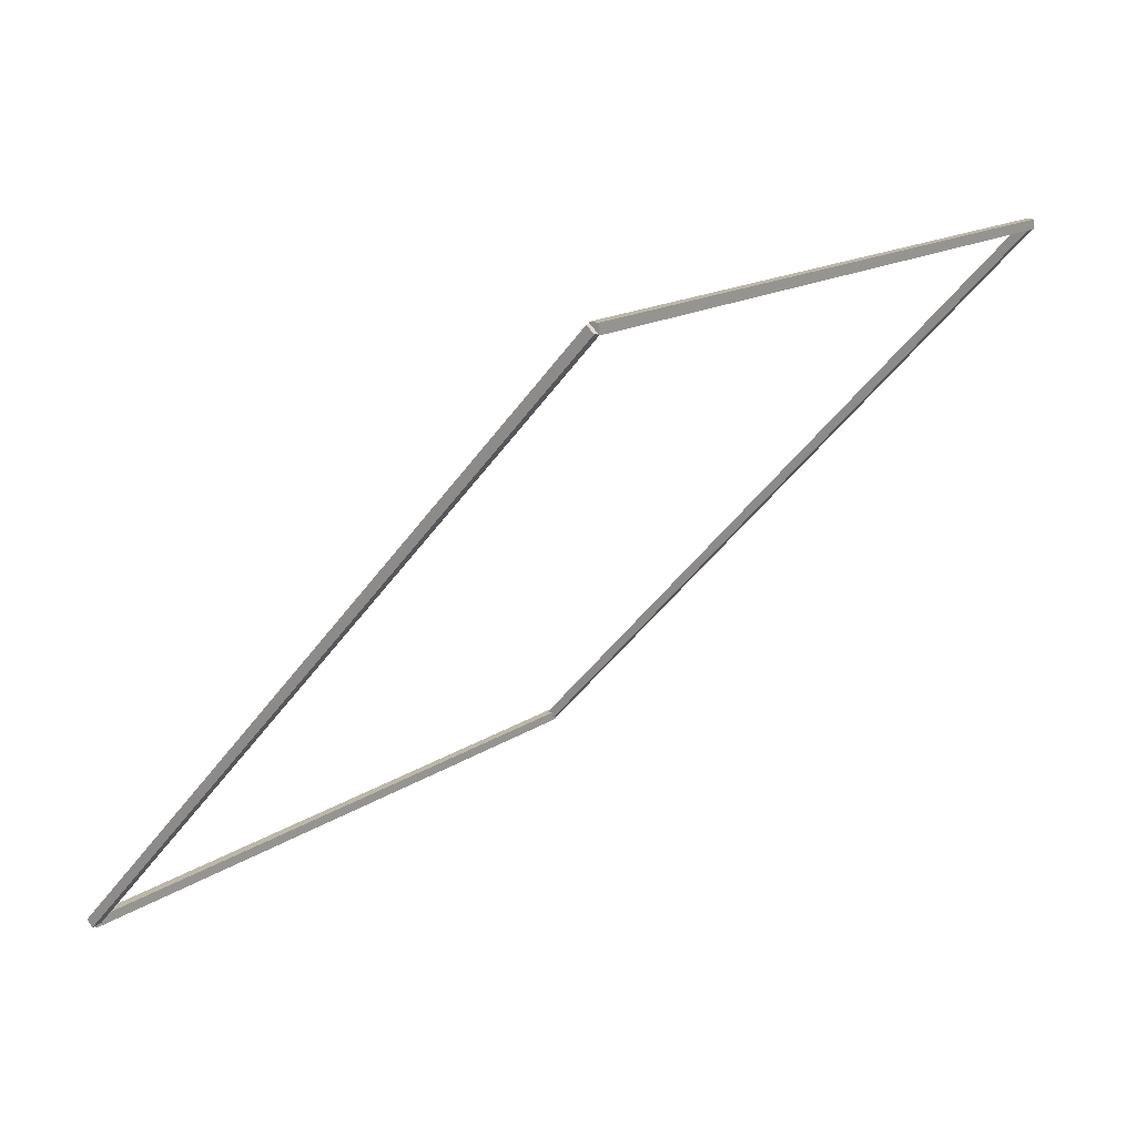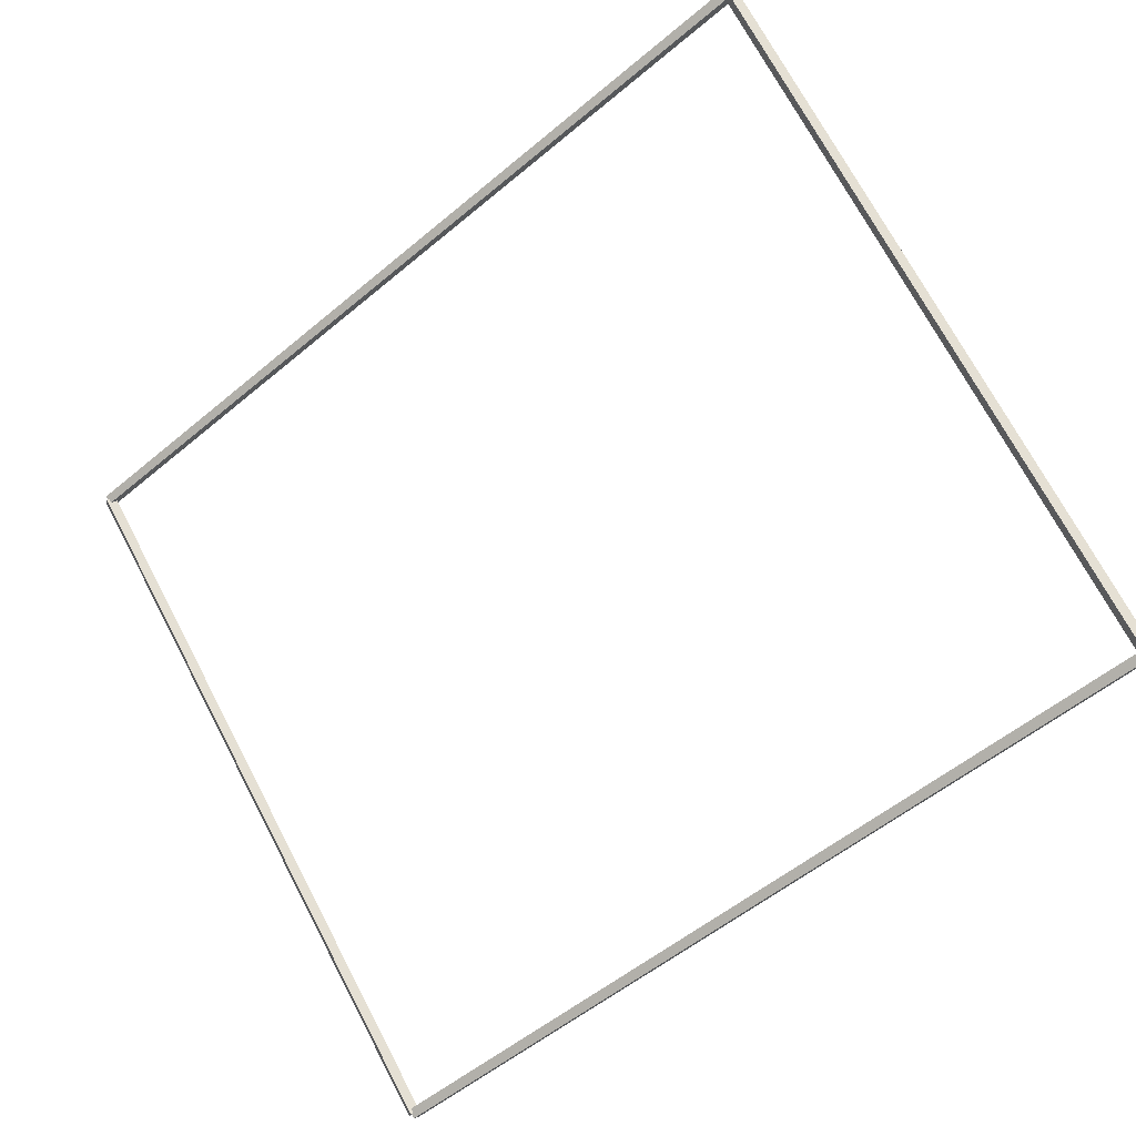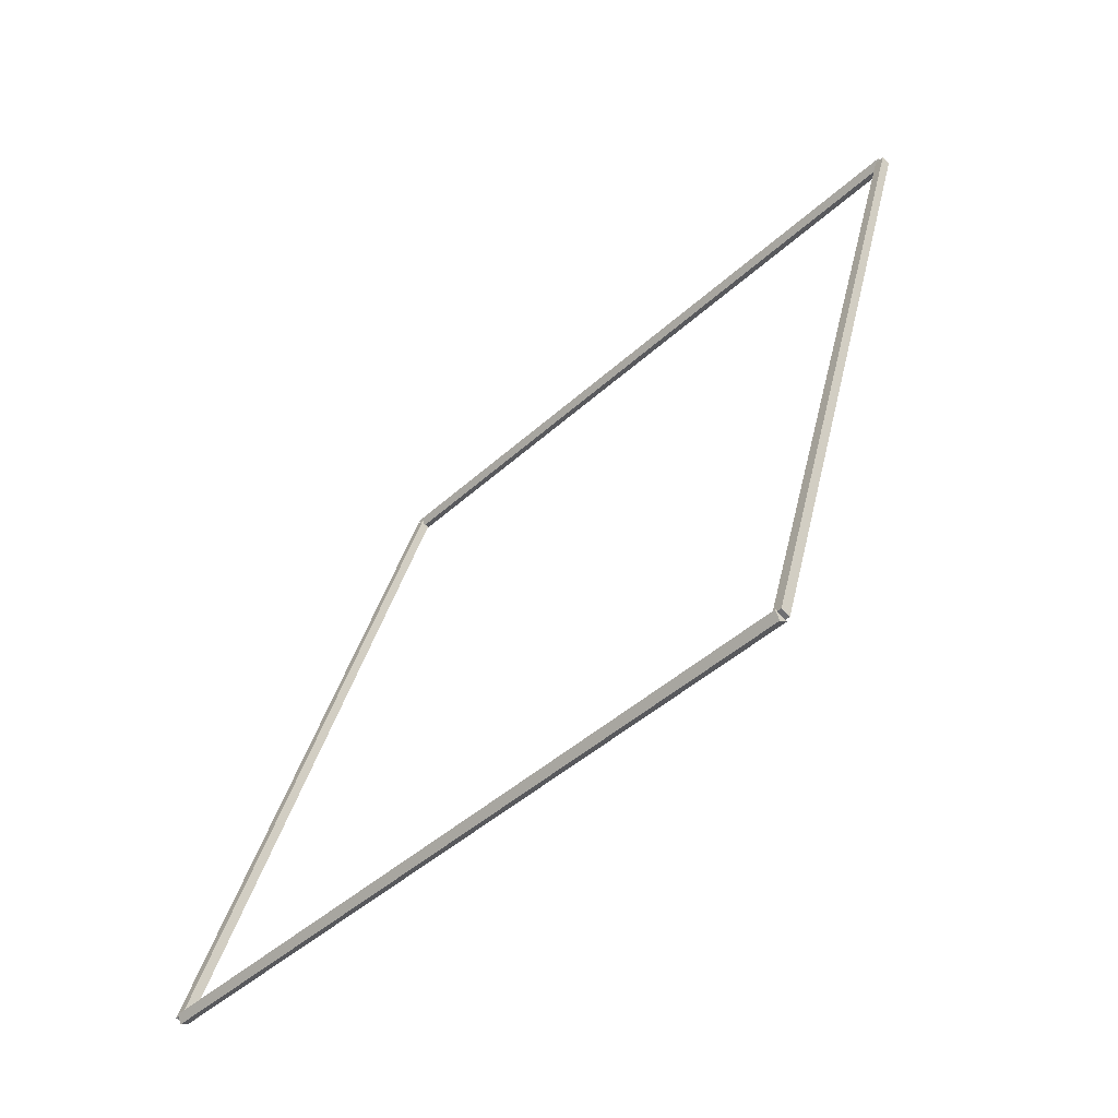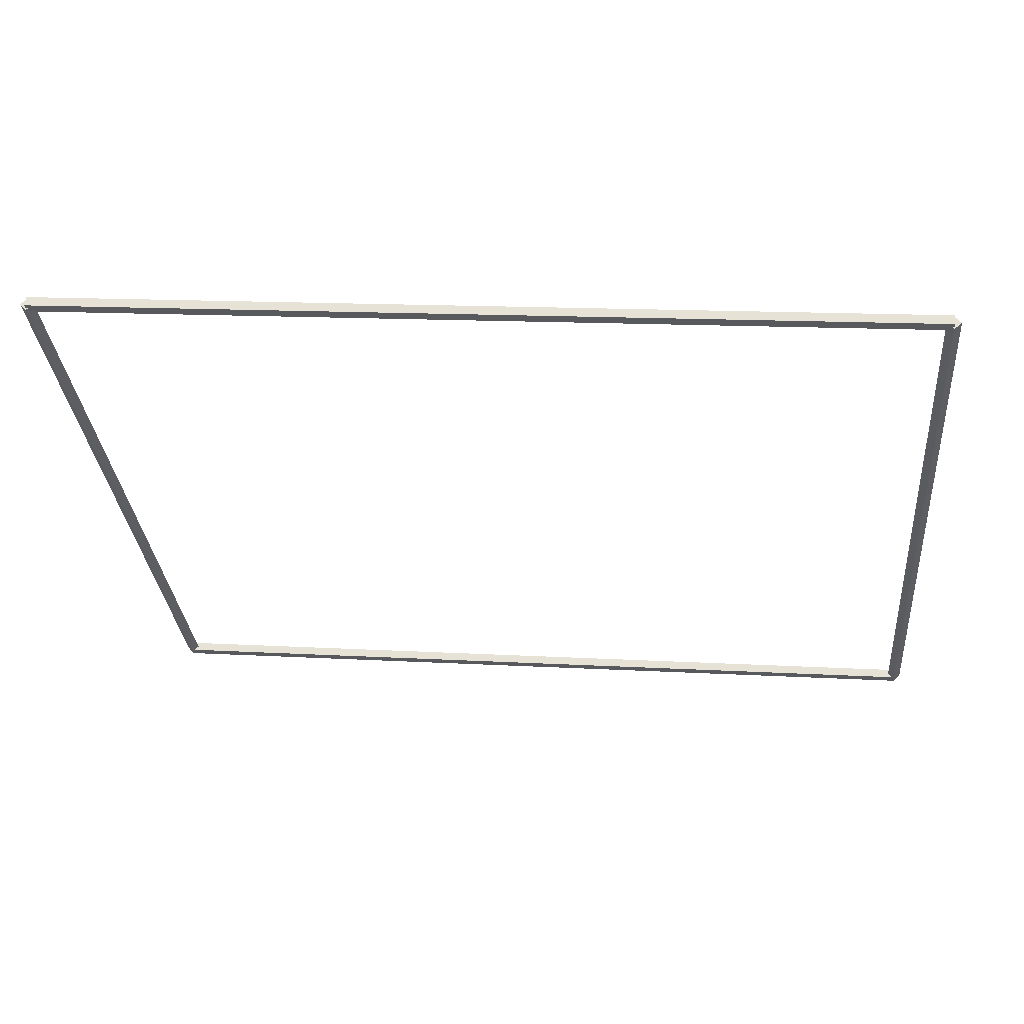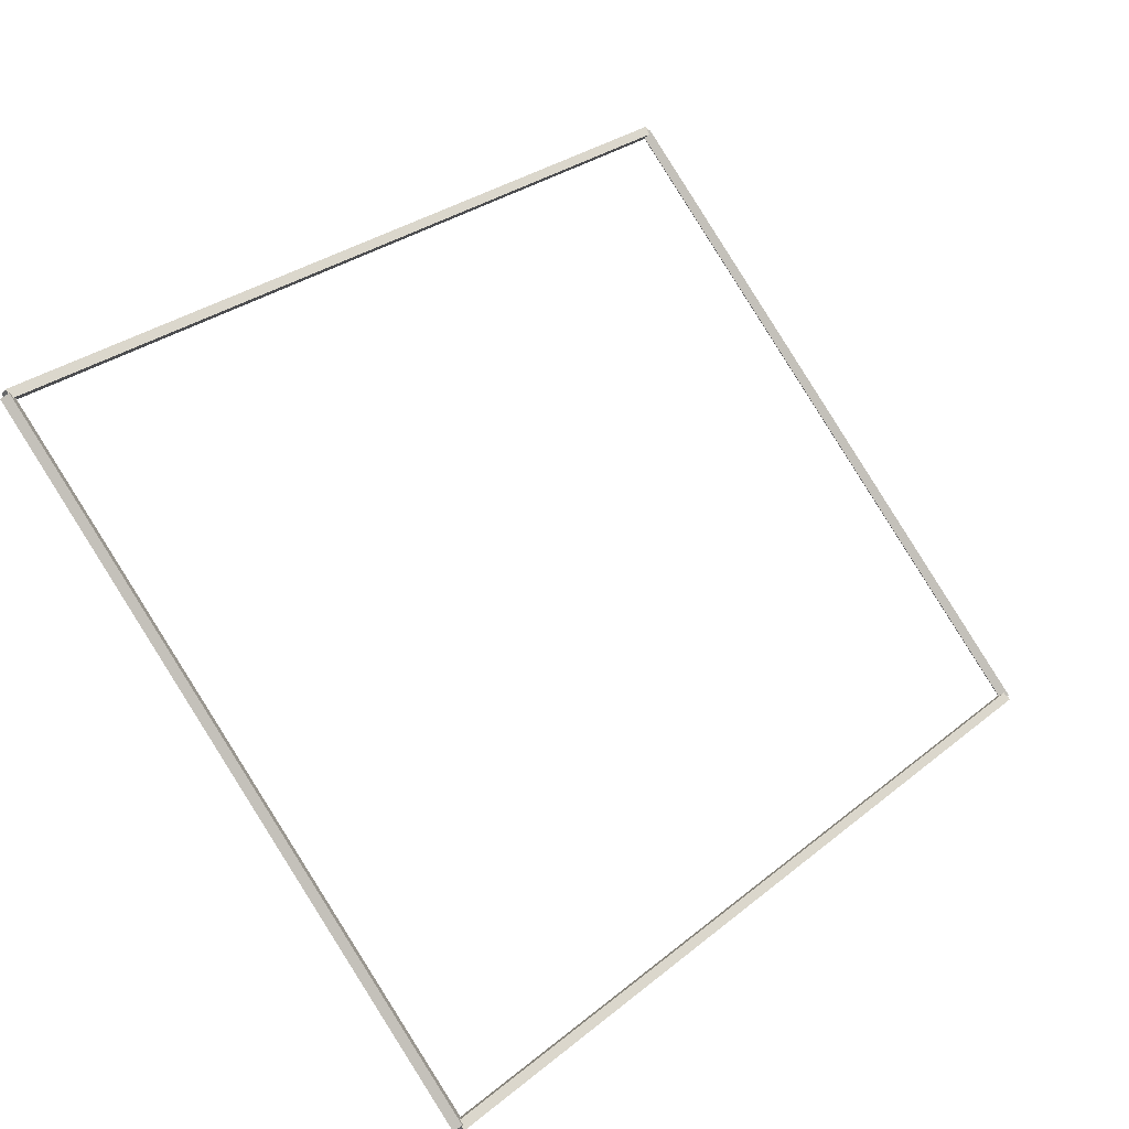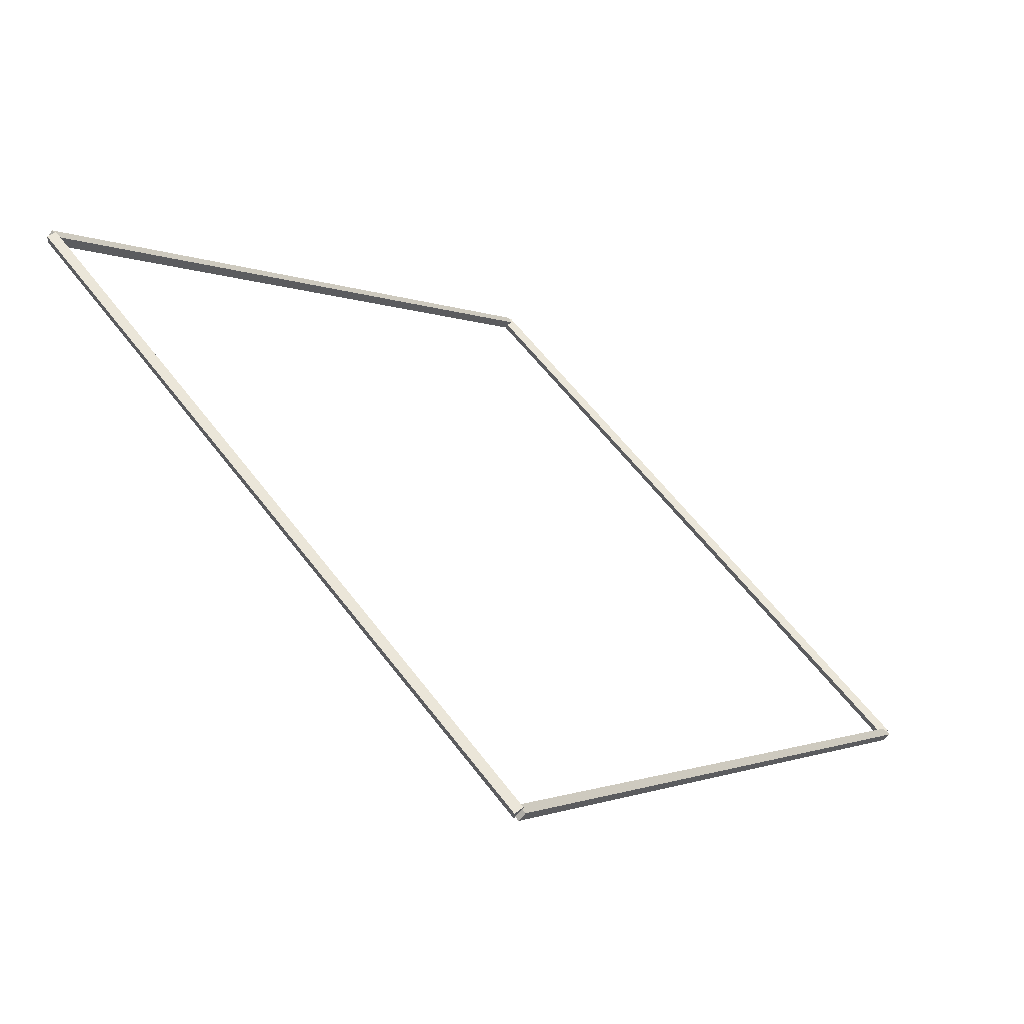
<metadata>
{"format":"obj","ext":"obj","renderer":"f3d","projection":"perspective","resolution":1024,"background":"white","views":[{"elev":-45.4,"azim":-123.2,"up":"+Y"},{"elev":-55.4,"azim":-138.7,"up":"+Z"},{"elev":33.1,"azim":-78.2,"up":"+Y"},{"elev":15.1,"azim":6.8,"up":"+Y"},{"elev":30.8,"azim":-48.7,"up":"+Z"},{"elev":-1.1,"azim":-59.6,"up":"+Z"}]}
</metadata>
<code>
g layer_boundary_0_17_17
v 12.8 50.8 7.637
v 12.7 50.87 7.566
v 12.6 50.8 7.637
v 12.7 50.73 7.707
v 12.8 43.16 9.537e-07
v 12.7 43.23 -0.07071
v 12.6 43.16 9.537e-07
v 12.7 43.09 0.07071
f 1 2 3 4
f 6 2 1 5
f 5 1 4 8
f 6 5 8 7
f 8 4 3 7
f 7 3 2 6
g layer_boundary_0_17_17
v 0 50.9 7.637
v 0 50.8 7.537
v 0 50.7 7.637
v 0 50.8 7.737
v 12.7 50.9 7.637
v 12.7 50.8 7.537
v 12.7 50.7 7.637
v 12.7 50.8 7.737
f 9 10 11 12
f 14 10 9 13
f 13 9 12 16
f 14 13 16 15
f 16 12 11 15
f 15 11 10 14
g layer_boundary_0_17_17
v 0.1 43.16 9.537e-07
v 4.768e-07 43.09 0.07071
v -0.1 43.16 9.537e-07
v -4.768e-07 43.23 -0.07071
v 0.1 50.8 7.637
v 4.768e-07 50.73 7.707
v -0.1 50.8 7.637
v -4.768e-07 50.87 7.566
f 17 18 19 20
f 22 18 17 21
f 21 17 20 24
f 22 21 24 23
f 24 20 19 23
f 23 19 18 22
g layer_boundary_0_17_17
v 12.7 43.26 7.387e-07
v 12.7 43.16 0.1
v 12.7 43.06 7.387e-07
v 12.7 43.16 -0.1
v 0 43.26 7.387e-07
v 0 43.16 0.1
v 0 43.06 7.387e-07
v 0 43.16 -0.1
f 25 26 27 28
f 30 26 25 29
f 29 25 28 32
f 30 29 32 31
f 32 28 27 31
f 31 27 26 30

</code>
